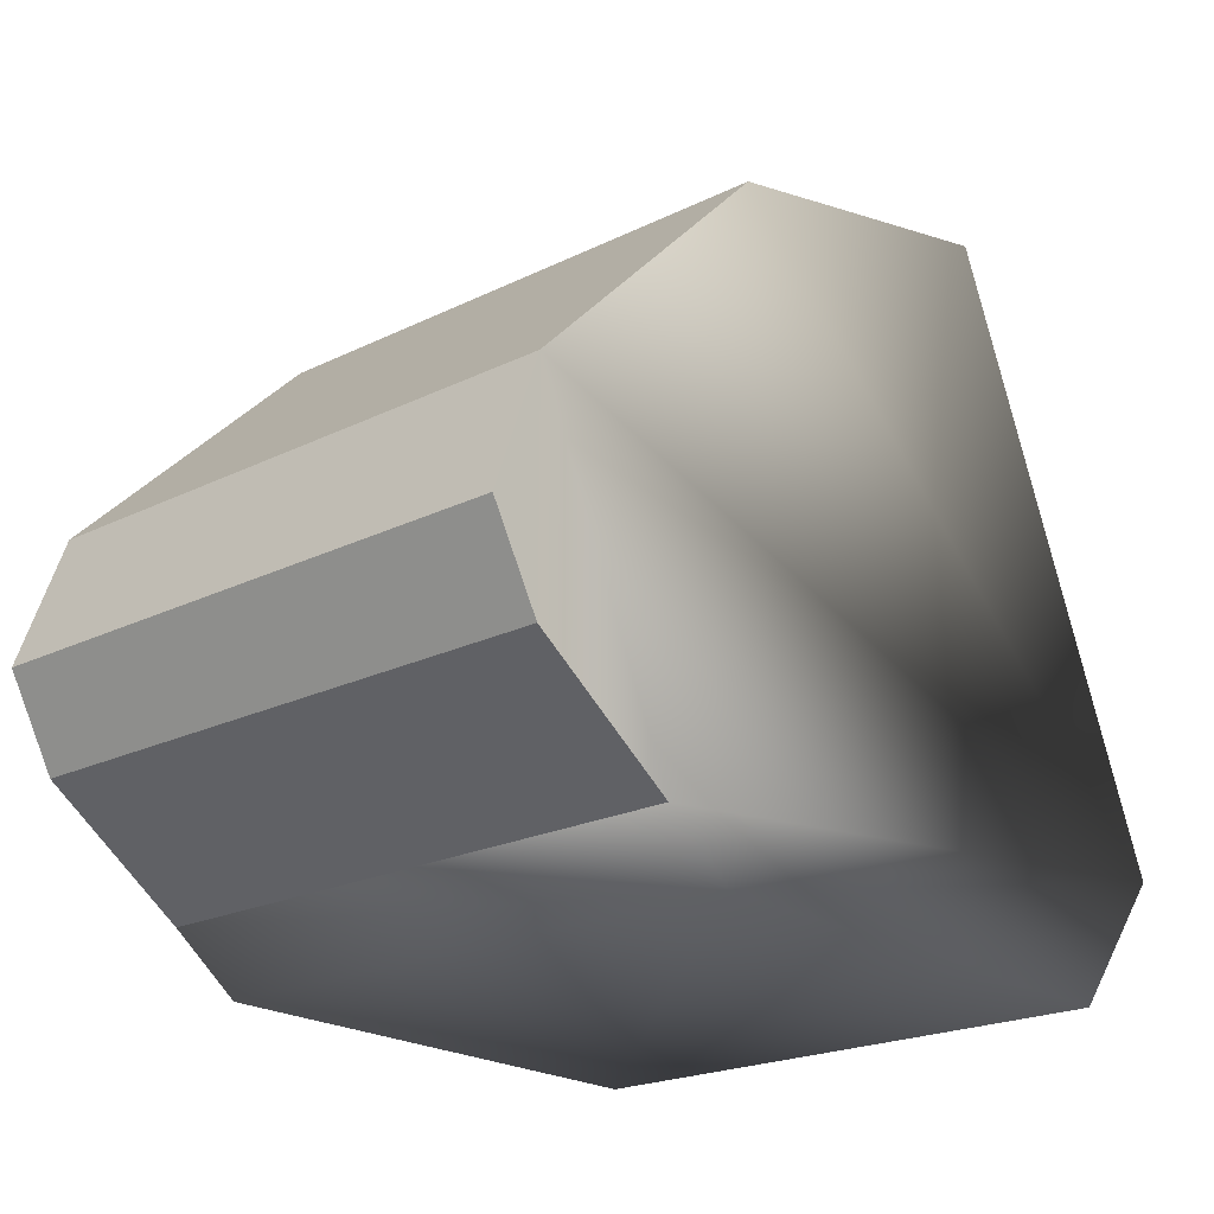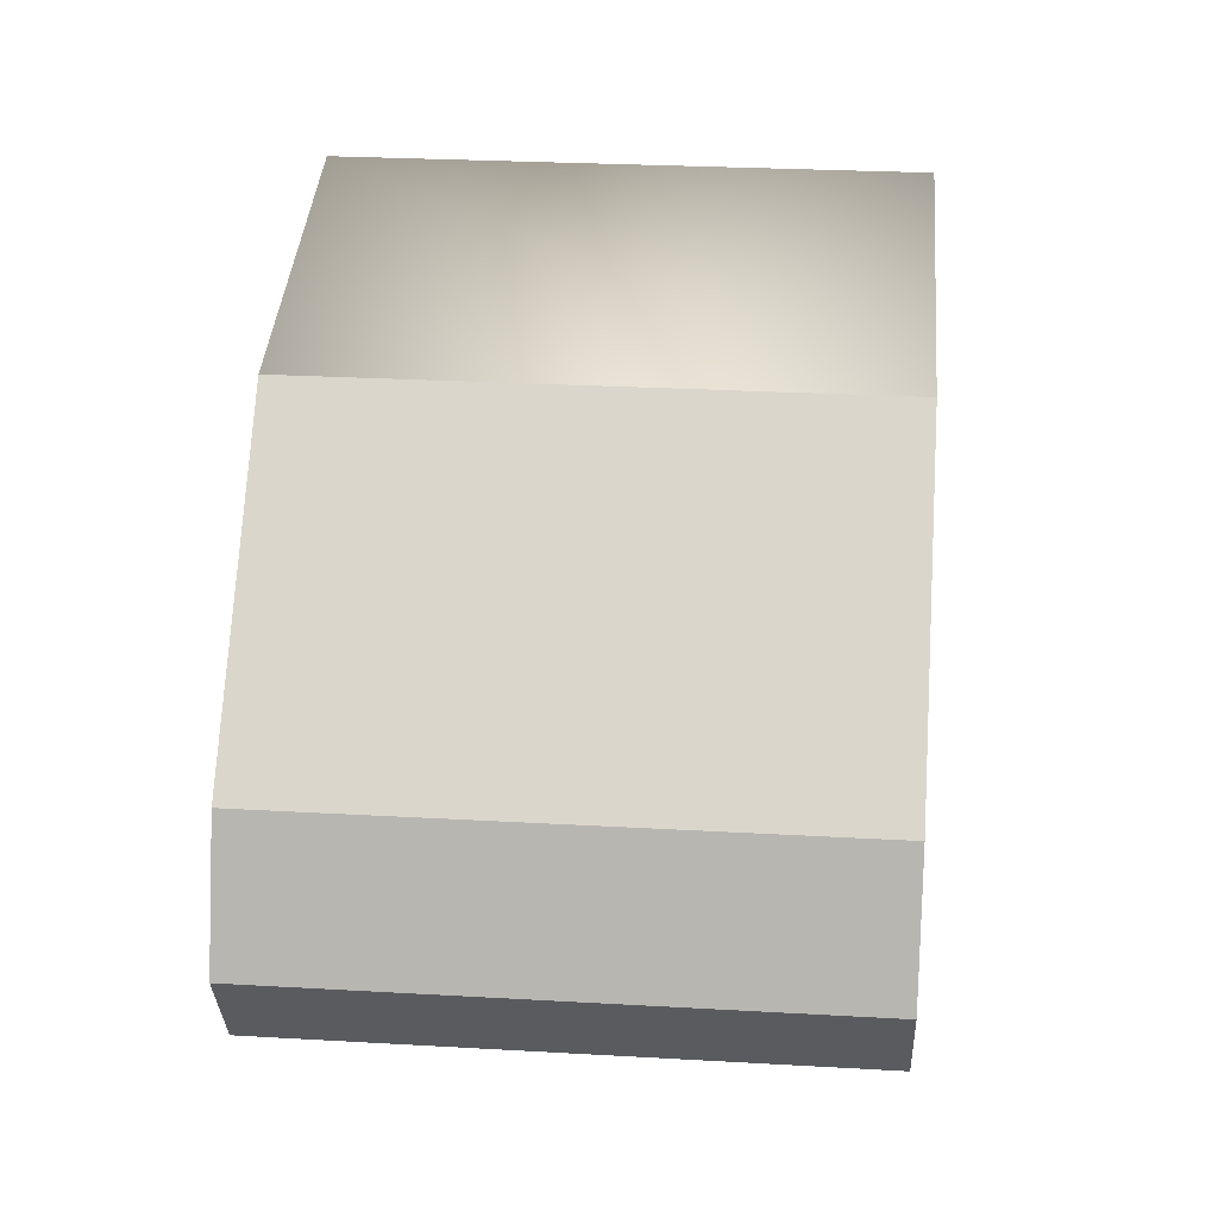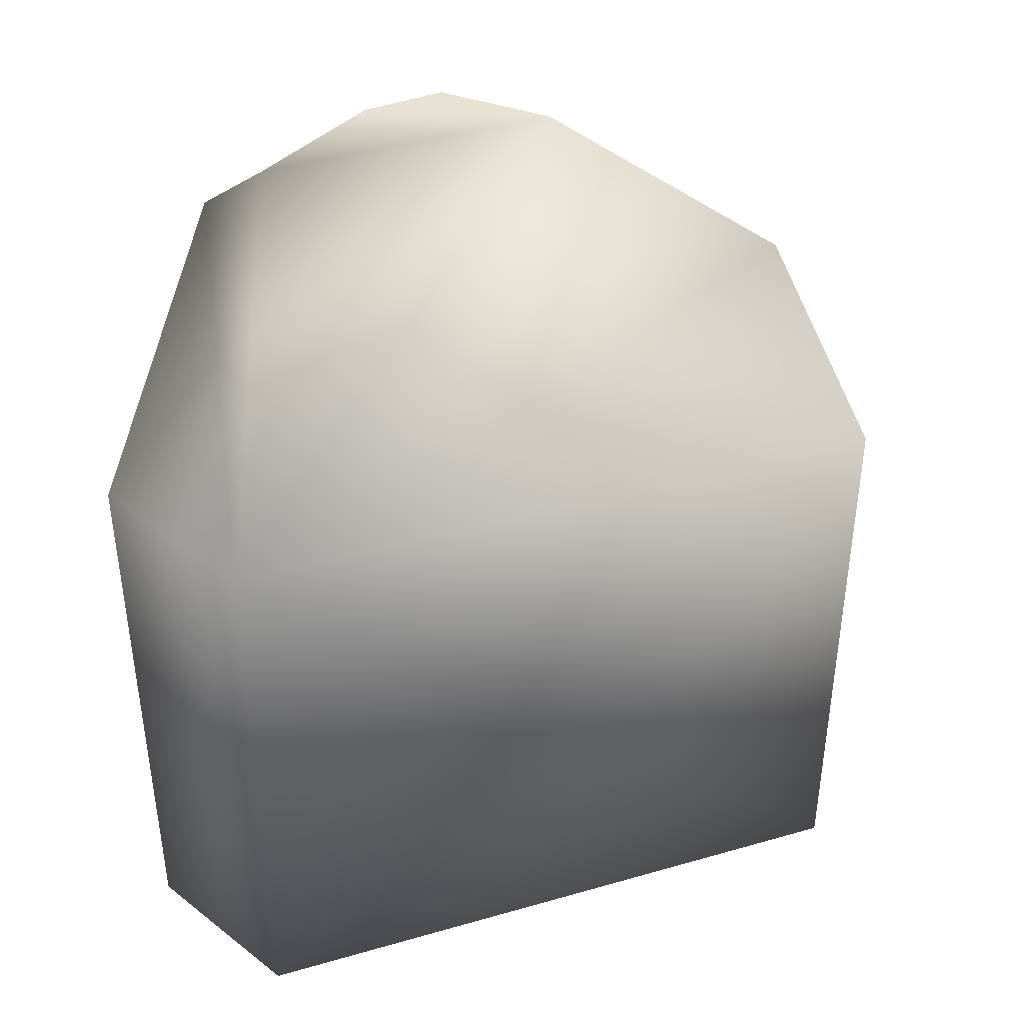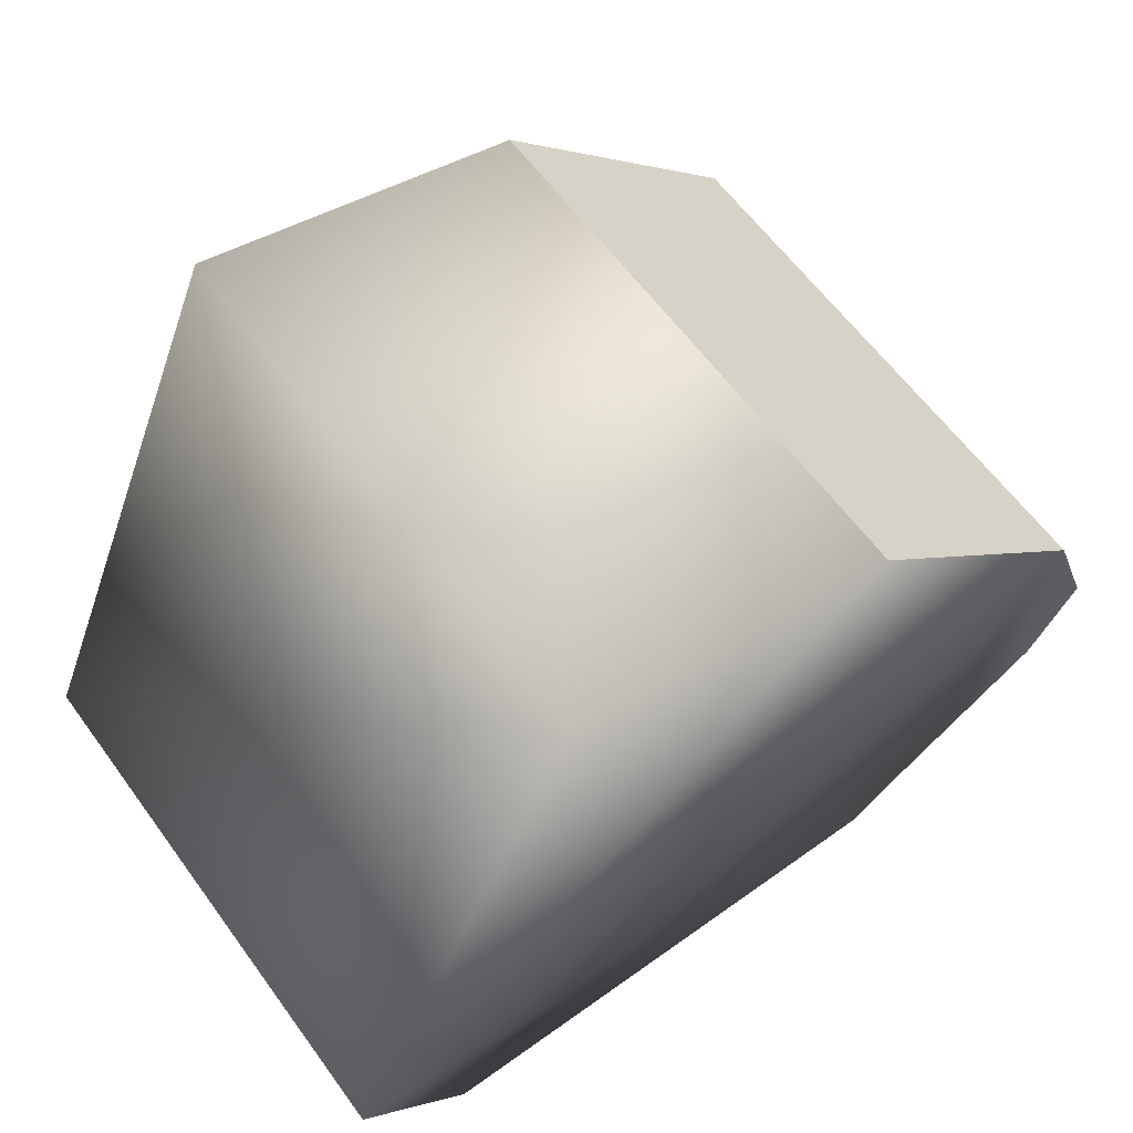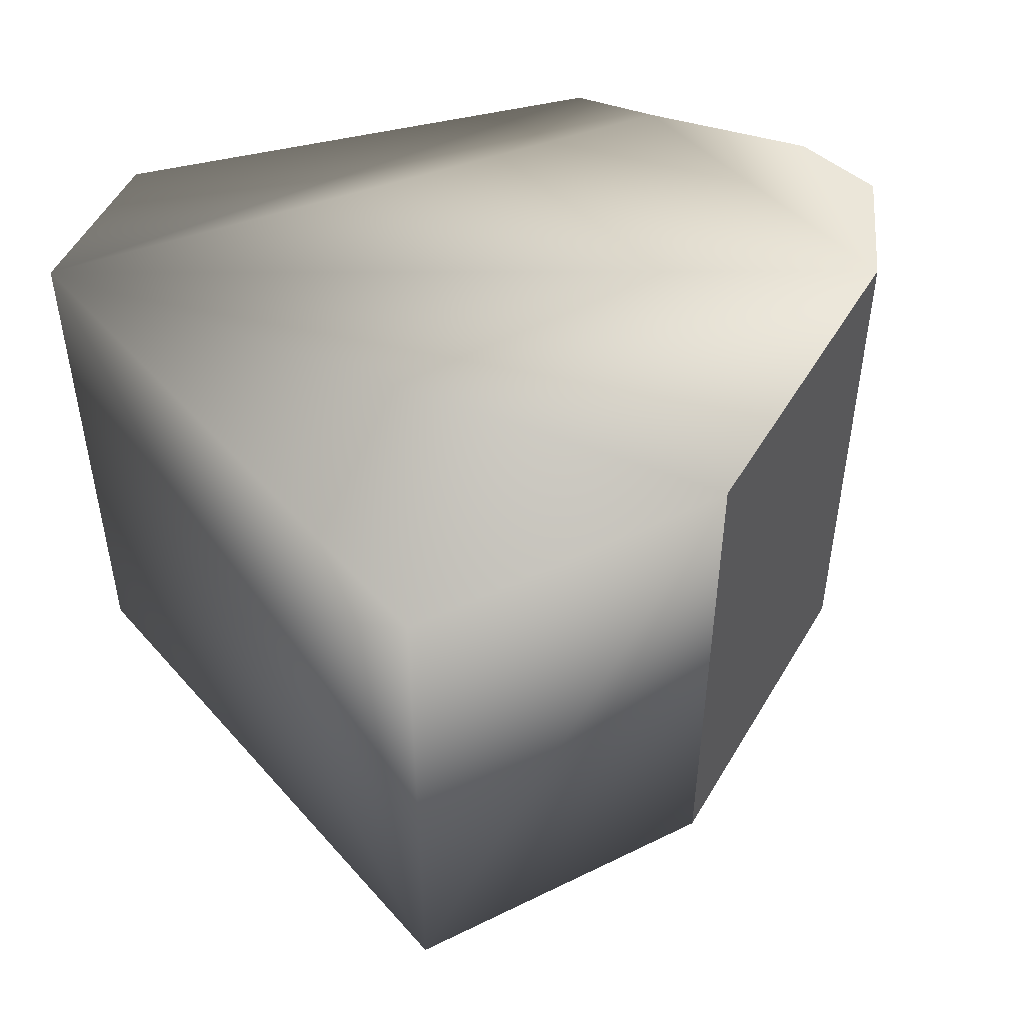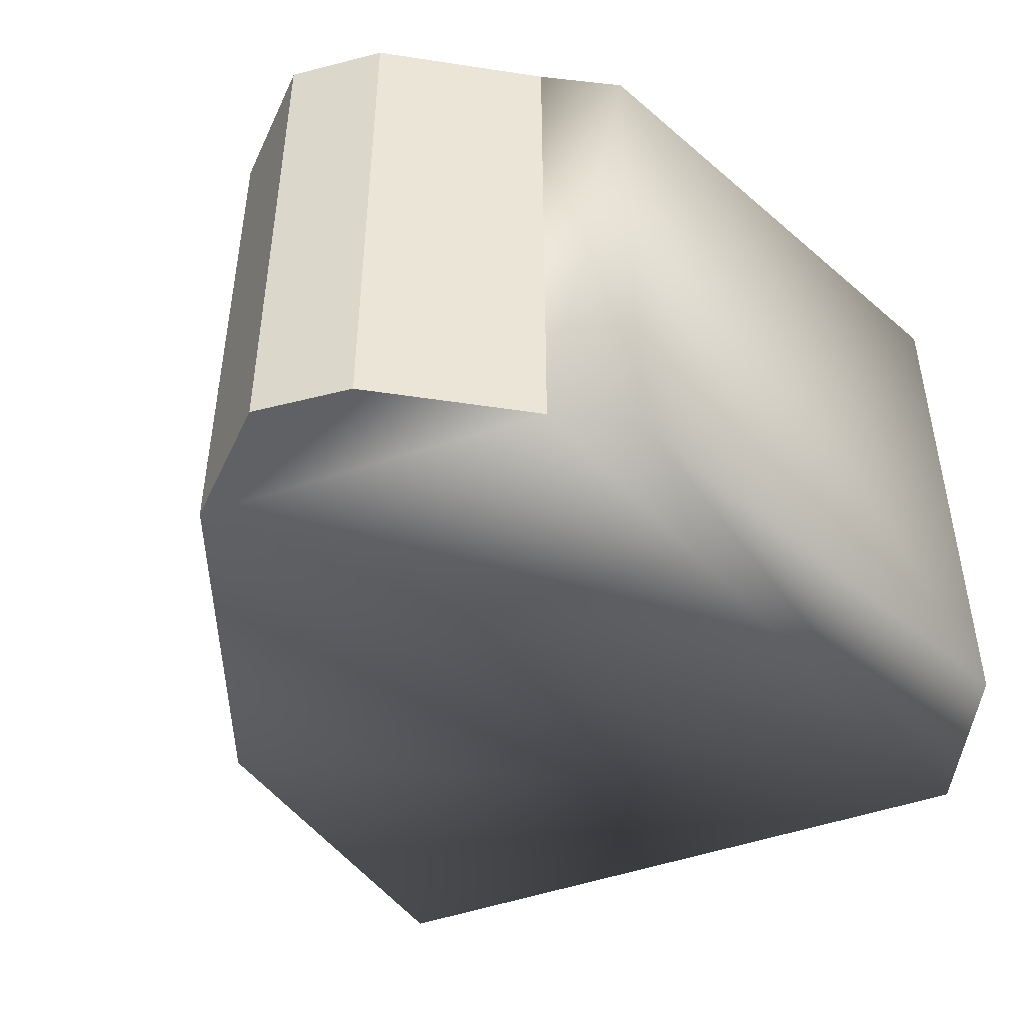
<metadata>
{"format":"obj","ext":"obj","renderer":"f3d","projection":"perspective","resolution":1024,"background":"white","views":[{"elev":-21.5,"azim":-49.0,"up":"+Y"},{"elev":27.5,"azim":-85.0,"up":"+Y"},{"elev":40.0,"azim":93.9,"up":"+Z"},{"elev":61.5,"azim":143.9,"up":"+Y"},{"elev":47.7,"azim":164.3,"up":"+Z"},{"elev":-46.1,"azim":-44.3,"up":"+Z"}]}
</metadata>
<code>
v -0.007005 0.01219 0.01
v -0.01633 0.002862 -0.01
v -0.01633 0.002862 0.01
v -0.007005 0.01219 -0.01
v -0.007005 0.01219 0.01
v -0.01808 -0.001898 -0.01
v -0.01808 -0.001898 0.01
v -0.01633 0.002862 -0.01
v -0.01633 0.002862 0.01
v -0.01633 -0.005007 -0.01
v -0.01633 -0.005007 0.01
v -0.01808 -0.001898 -0.01
v -0.01808 -0.001898 0.01
v -0.01109 -0.008602 -0.01
v -0.01109 -0.008602 0.01
v -0.01633 -0.005007 -0.01
v -0.01633 -0.005007 0.01
v -0.01109 -0.008602 -0.01
v -0.007005 0.01219 -0.01
v -0.01633 0.002862 -0.01
v -0.01808 -0.001898 -0.01
v -0.01633 -0.005007 -0.01
v -0.01109 -0.008602 -0.01
v 0.009856 -0.01051 0.01
v -0.01633 0.002862 0.01
v -0.01808 -0.001898 0.01
v -0.01633 -0.005007 0.01
v -0.01109 -0.008602 0.01
v 0.005042 0.01501 -0.01
v 0.005042 0.01501 0.01
v 0.009475 0.004732 0
v 0.01391 -0.005542 -0.01
v 0.01391 -0.005542 0.01
v -0.008567 -0.01051 -0.01
v -0.008567 -0.01051 0.01
v 0.0006448 -0.01051 0
v 0.009856 -0.01051 -0.01
f 3 5 4
f 7 9 8
f 11 13 12
f 15 17 16
f 20 23 22
f 20 22 21
f 25 27 28
f 25 26 27
f 3 4 2
f 7 8 6
f 11 12 10
f 15 16 14
f 29 1 30
f 23 20 32
f 32 20 19
f 32 19 29
f 33 25 28
f 1 25 33
f 30 1 33
f 19 1 29
f 31 29 30
f 33 32 31
f 29 31 32
f 30 33 31
f 18 35 28
f 34 35 18
f 24 37 33
f 34 18 32
f 37 34 32
f 33 28 35
f 24 33 35
f 37 32 33
f 36 34 37
f 24 35 36
f 34 36 35
f 37 24 36

</code>
